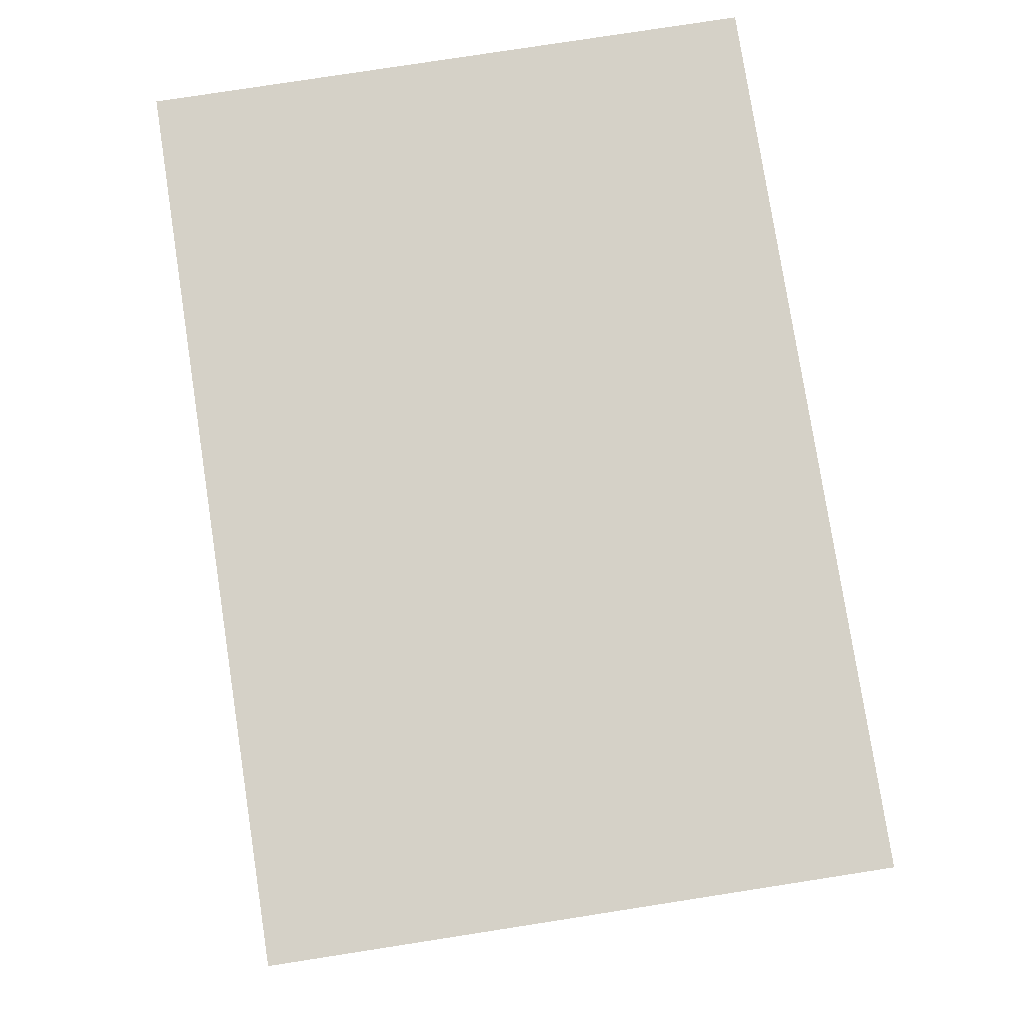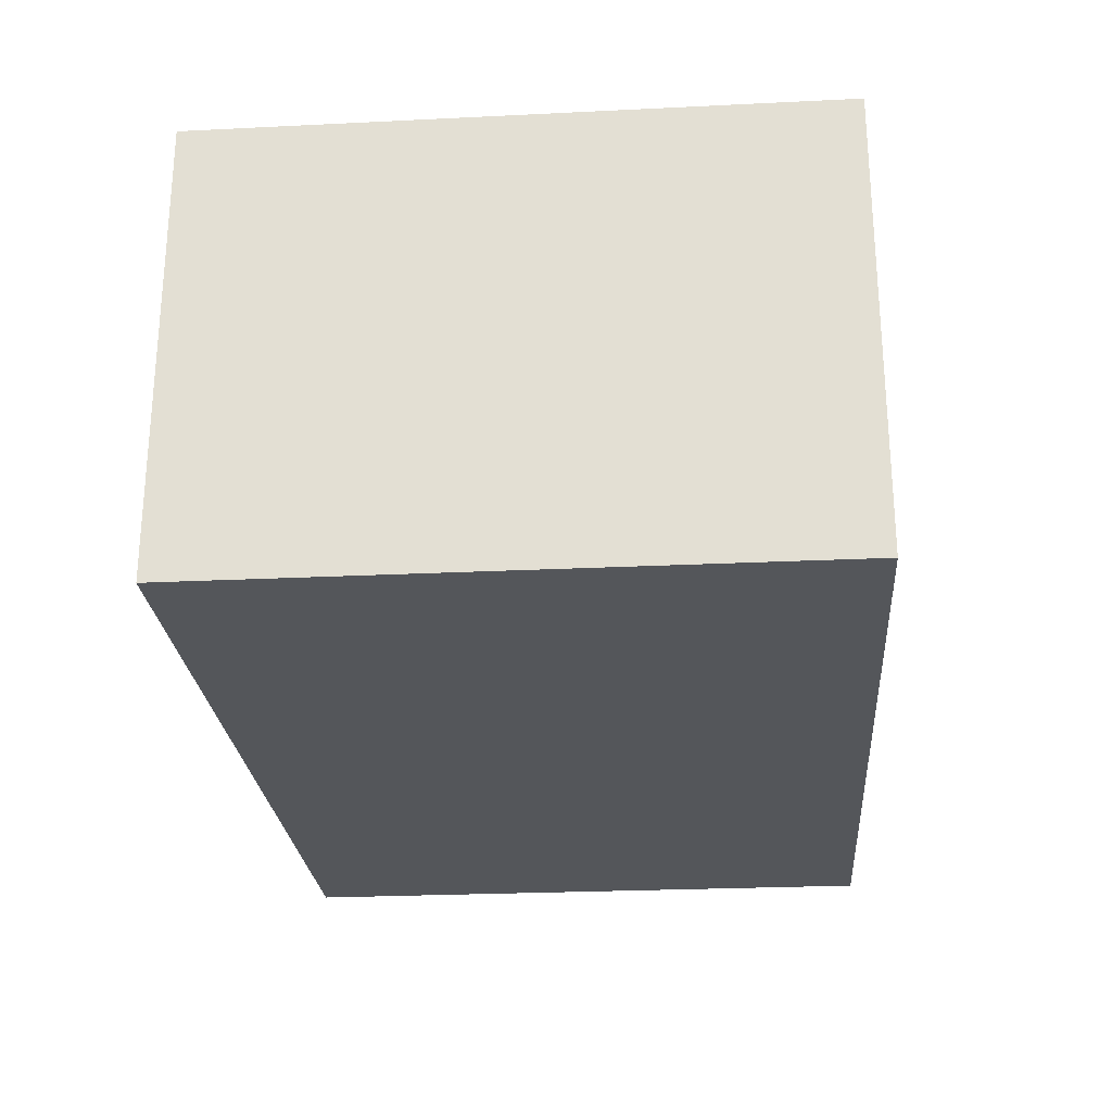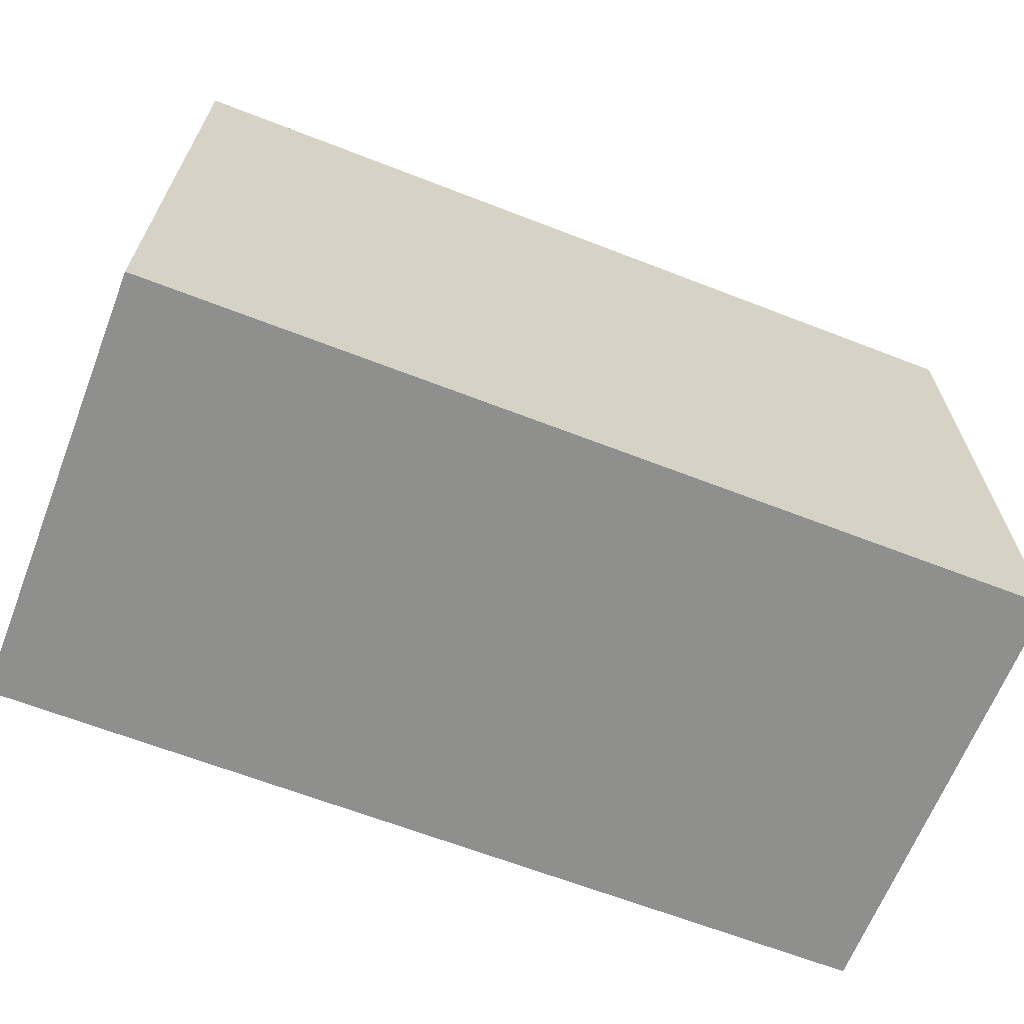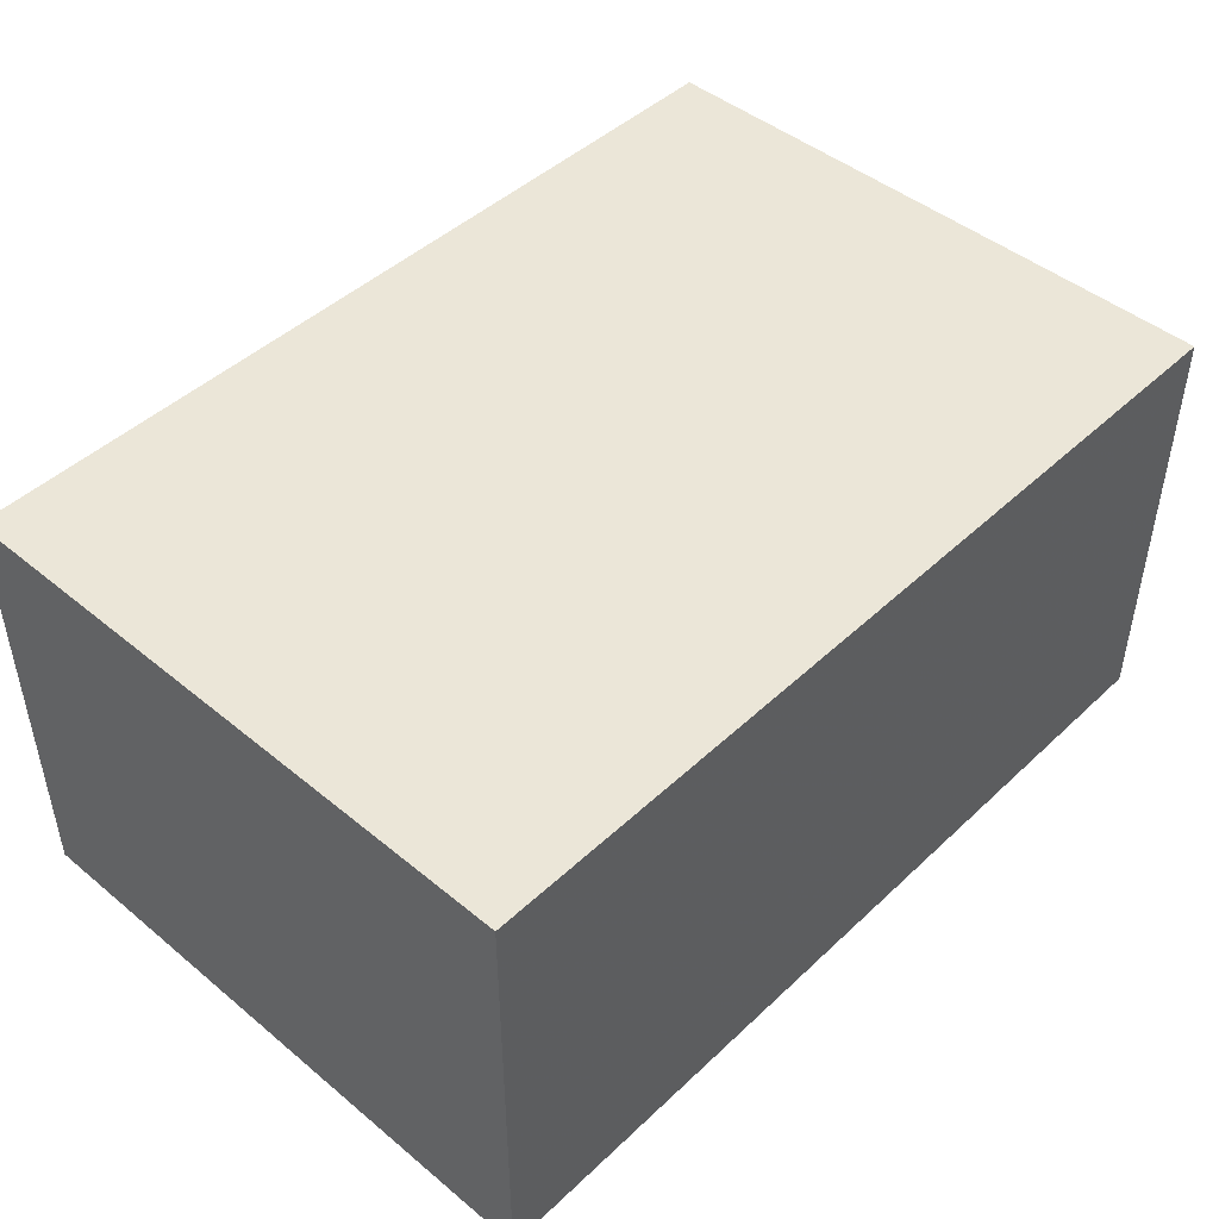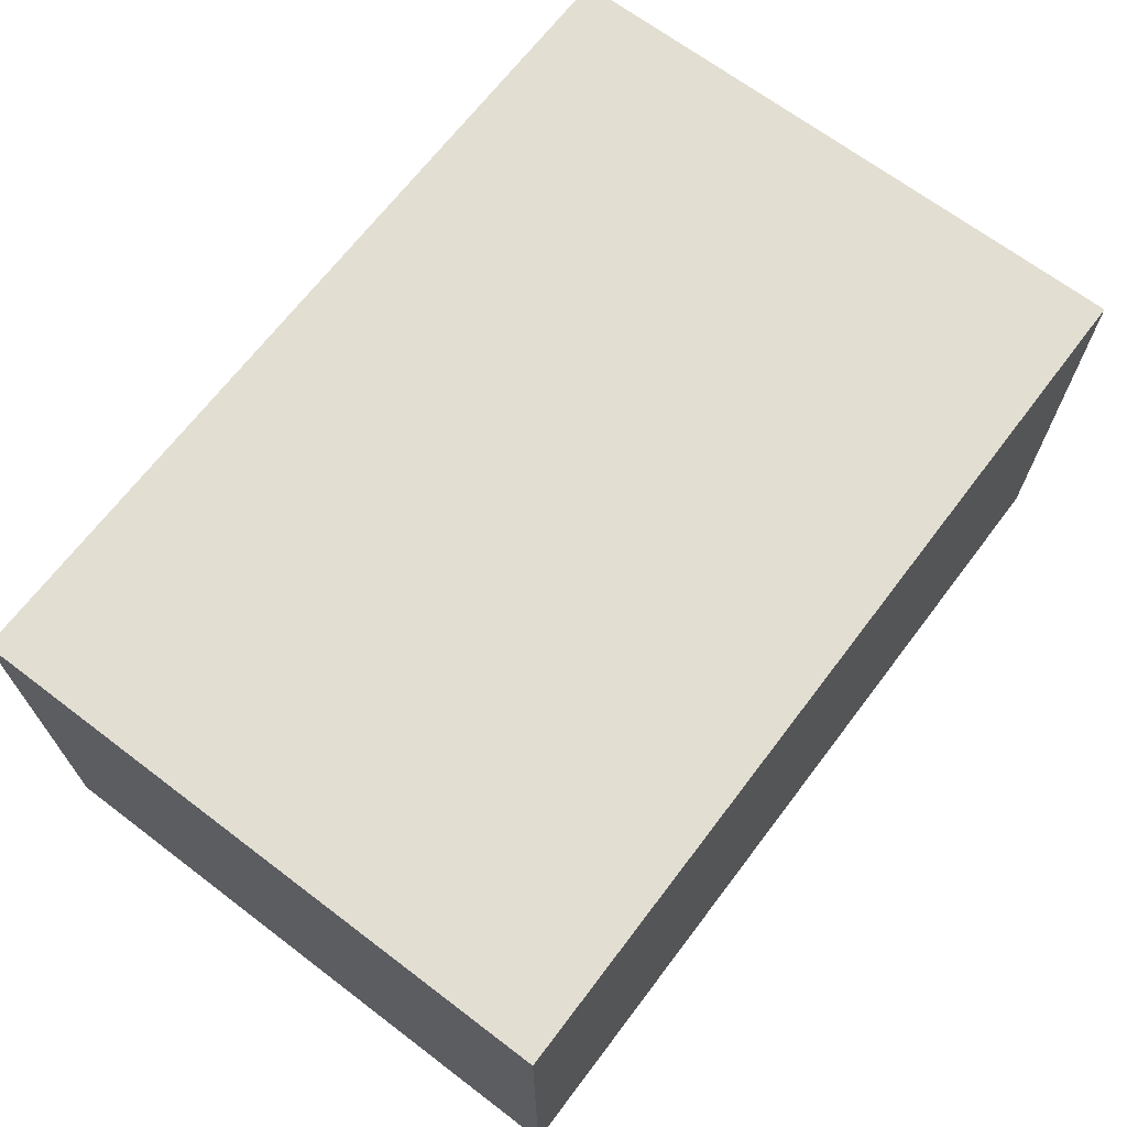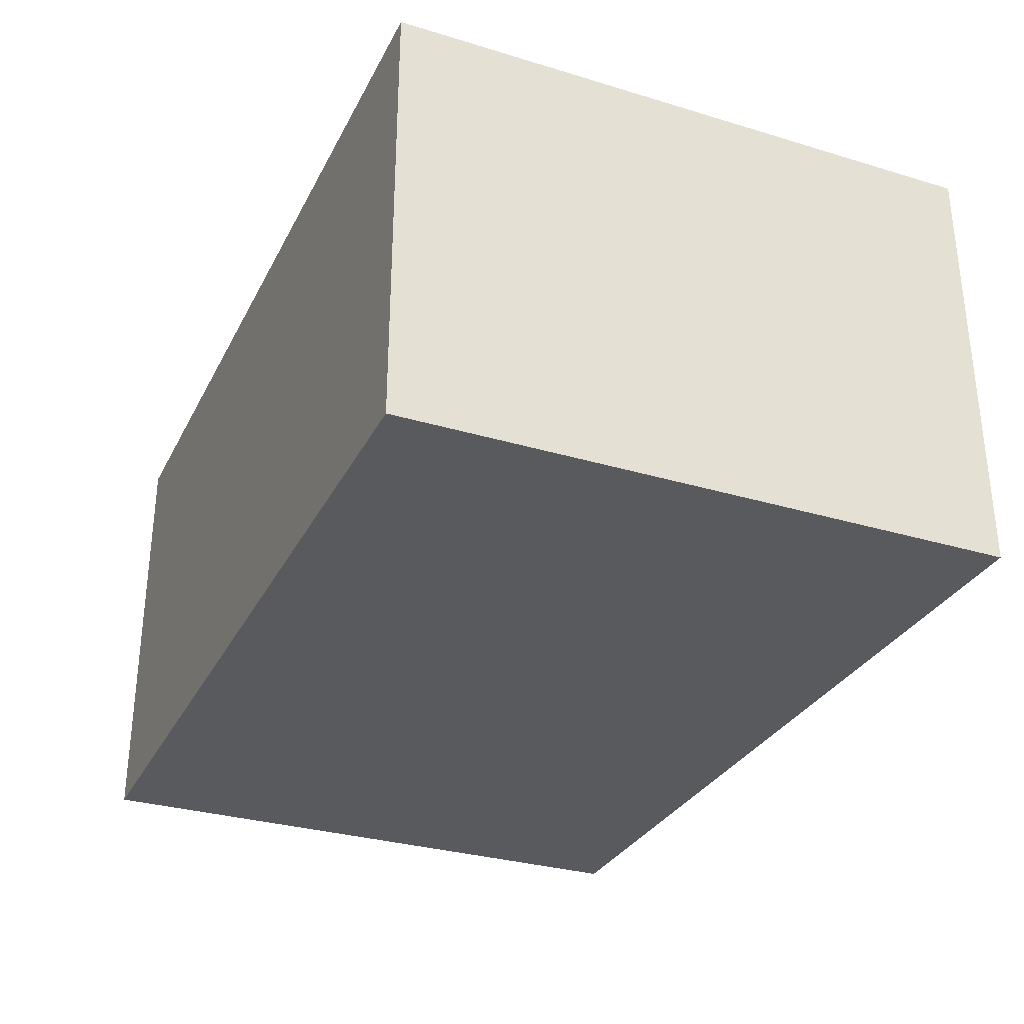
<metadata>
{"format":"obj","ext":"obj","renderer":"f3d","projection":"perspective","resolution":1024,"background":"white","views":[{"elev":79.2,"azim":81.2,"up":"+Y"},{"elev":-25.3,"azim":-85.5,"up":"+Y"},{"elev":-65.3,"azim":-21.3,"up":"+Z"},{"elev":46.1,"azim":-46.8,"up":"+Y"},{"elev":67.9,"azim":127.2,"up":"+Y"},{"elev":-31.0,"azim":66.7,"up":"+Y"}]}
</metadata>
<code>
v 0.02107 -0.01818 0.02678
v 0.02107 -0.0277 0.02678
v 0.02107 -0.0277 0.01369
v 0.002033 -0.01818 0.01369
v 0.002033 -0.0277 0.02678
v 0.02107 -0.01818 0.01369
v 0.002033 -0.01818 0.02678
v 0.002033 -0.0277 0.01369
f 1 2 3
f 5 2 1
f 5 3 2
f 6 1 3
f 6 3 4
f 6 4 1
f 7 5 1
f 7 1 4
f 7 4 5
f 8 5 4
f 8 4 3
f 8 3 5

</code>
